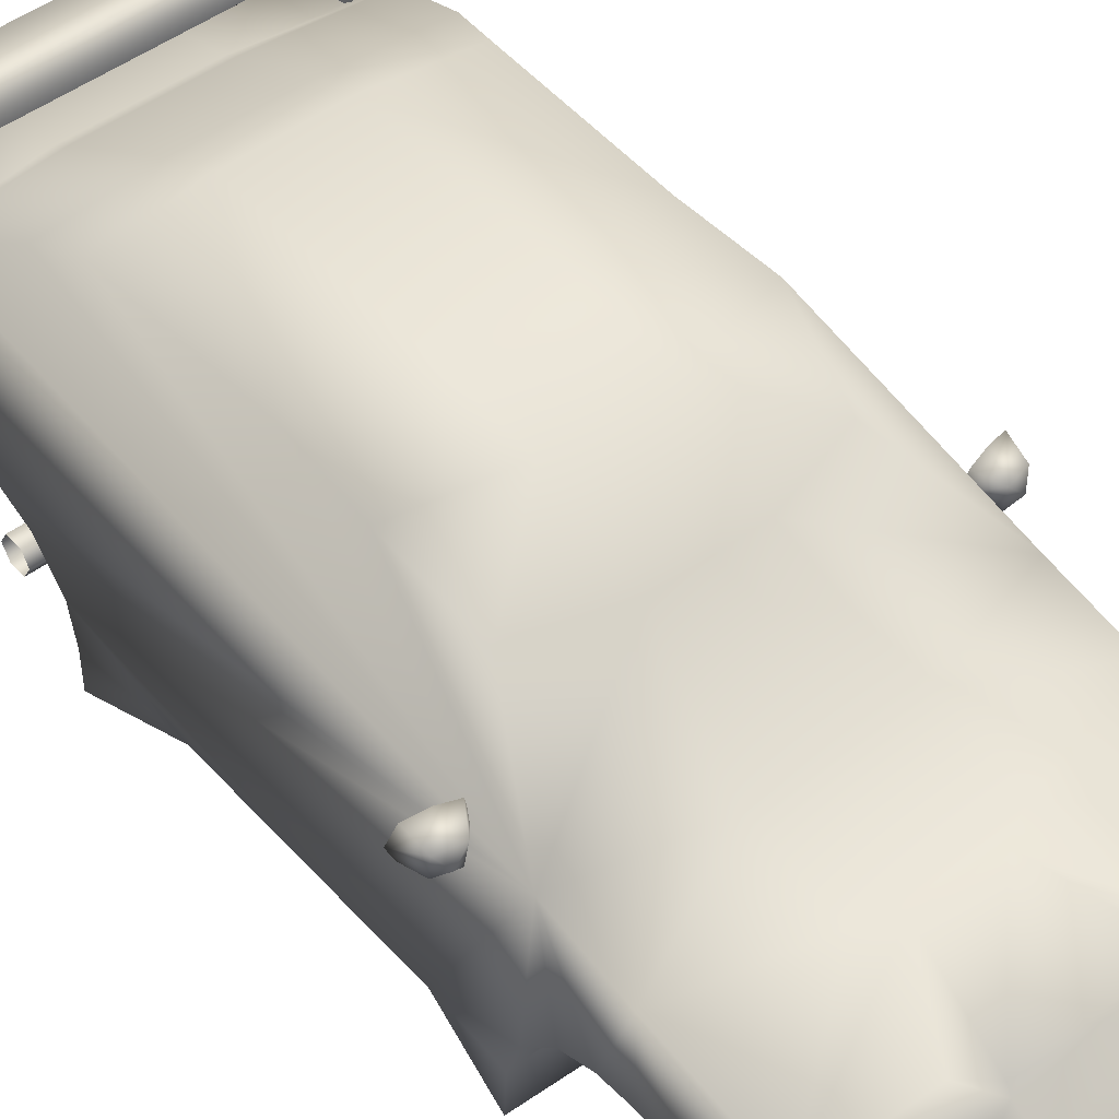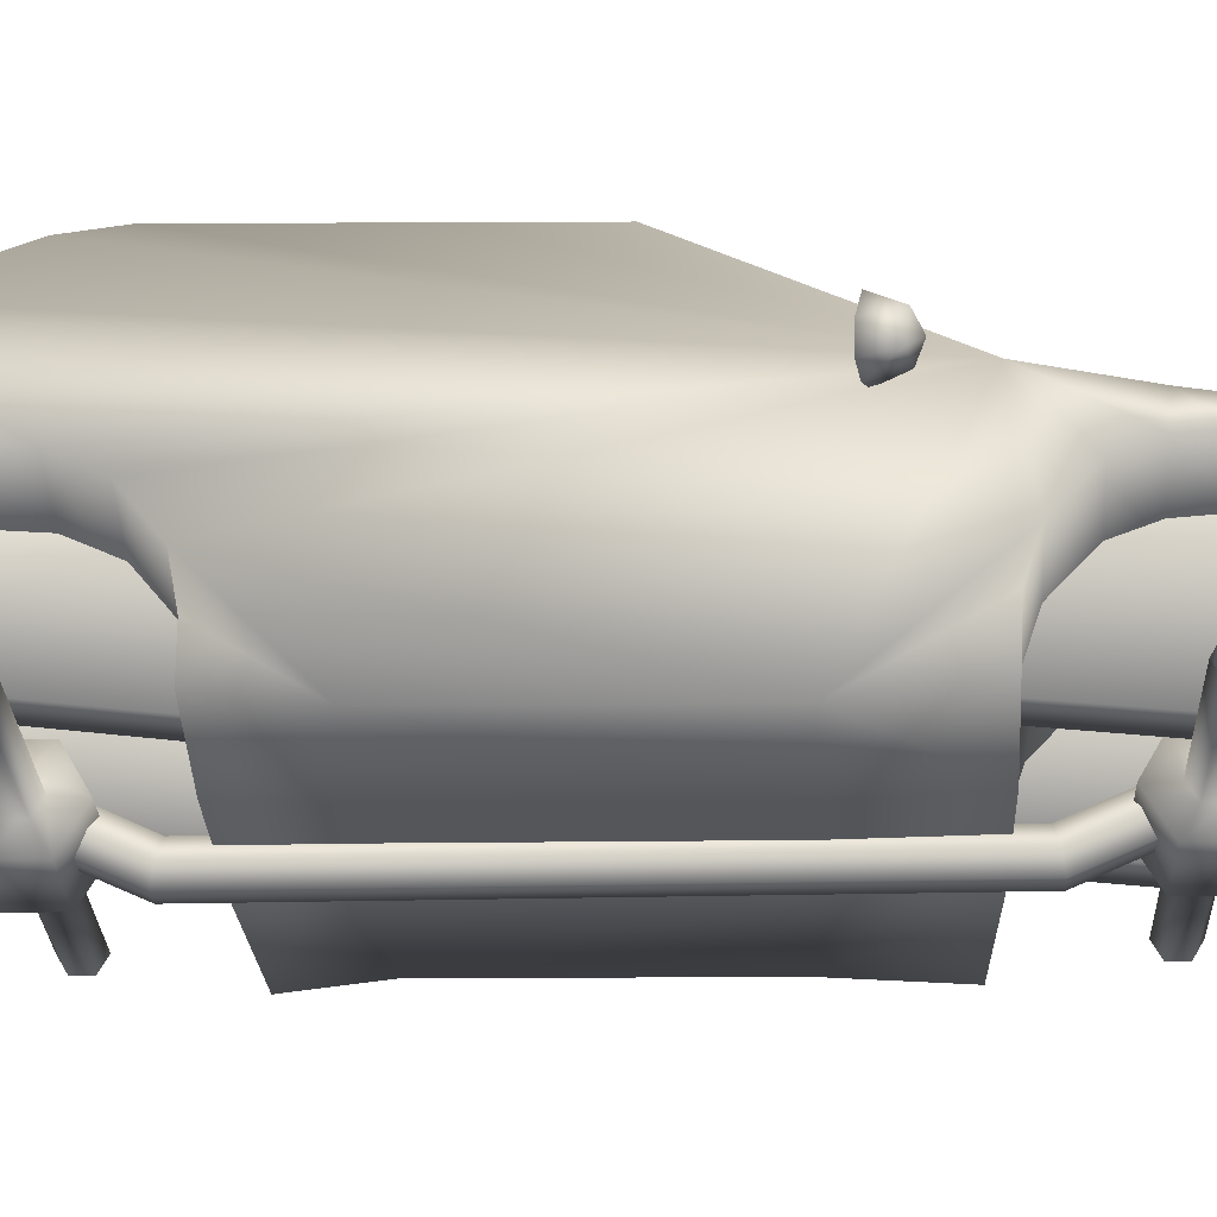
<metadata>
{"format":"obj","ext":"obj","renderer":"f3d","projection":"perspective","resolution":1024,"background":"white","views":[{"elev":48.1,"azim":140.0,"up":"+Z"},{"elev":-25.4,"azim":92.2,"up":"+Z"}]}
</metadata>
<code>
o seat_seat.0
v -73.73 36.68 44.1
v -77.03 33.84 48.42
v -69.3 35.71 48.56
v -78.01 25.71 51.19
v -71.48 27.44 52.54
v -64.89 28.85 51.15
v -69.77 34.52 39.94
v -63.39 28.44 44.94
v -65.94 26.99 38.22
v -76.84 32.9 40.49
v -72.1 25.26 36.17
v -77.68 24.12 37.73
v -80.56 24.27 44.47
v -72.17 30.19 44.32
v 73.8 119.5 -0.9905
v 73.8 122 -24.62
v 65.71 146.5 -21.24
v 65.71 146.5 -14.49
v 65.71 140.6 -6.053
v 60.83 -194.4 -8.584
v 73.8 -162.3 -17.02
v 65.71 -196.1 13.35
v 73.8 -157.2 2.384
v 65.71 -191.8 18.42
v 73.8 -90.59 -6.897
v 73.8 -90.59 -20.4
v 65.71 -64.43 -20.4
v 65.71 16.57 -21.24
v 73.8 50.32 -20.4
v 73.8 51.16 -4.365
v 73.8 -149.6 15.88
v 56.59 -185.9 49.65
v 65.71 -158.1 56.38
v 65.71 50.32 43.73
v 64.03 -152.2 60.6
v 73.8 -138.7 22.63
v 73.8 -126.9 26.01
v 55.48 -120.1 78.32
v 73.8 -115.9 25.17
v 51.96 -104.9 82.54
v 49.98 -44.18 82.54
v 73.8 -103.2 19.26
v 65.71 145.7 0.697
v 65.71 143 8.666
v 67.4 130 8.616
v 64.59 141 7.286
v 61.23 132.8 20.77
v 67.16 125.6 16.86
v 68.27 127.6 18.23
v 62.34 134.7 22.15
v 65.71 121.2 31.07
v 73.8 102.6 23.48
v 73.8 112.8 14.2
v 65.71 79 37.82
v 73.8 88.29 25.17
v 73.8 77.32 24.32
v 73.8 66.35 20.1
v 73.8 55.38 8.291
v 51.96 -13.81 80.85
v 46.33 14.8 67.18
v 73.8 -93.12 6.603
v 25.97 125.9 -24.62
v 23.13 159.2 -21.24
v 25.97 123.3 -0.9905
v 23.13 159.2 -14.49
v 23.13 153.1 -6.053
v 25.97 -166.4 -17.02
v 25.97 -161.2 2.384
v 21.42 -199.4 -8.584
v 23.13 -201.1 13.35
v 23.13 -196.8 18.42
v 25.97 -92.69 -20.4
v 23.13 -65.8 -20.4
v 25.97 -92.69 -6.897
v 25.97 52.19 -20.4
v 25.97 53.06 -4.365
v 23.13 17.49 -21.24
v 25.97 -153.4 15.88
v 19.94 -190.7 53.85
v 23.13 -162.1 56.38
v 25.97 -142.1 22.63
v 22.54 -156 60.6
v 25.97 -130 26.01
v 19.55 -123.1 78.32
v 25.97 -118.7 25.17
v 18.32 -107.4 84.8
v 17.63 -44.98 84.8
v 25.97 -105.7 19.26
v 25.97 -95.3 6.603
v 23.13 158.3 0.697
v 23.13 157.4 6.603
v 36.1 151.9 8.971
v 23.13 144.4 25.17
v 56.54 135 20.25
v 25.97 116.4 14.2
v 45.33 141.7 19.75
v 23.13 133.2 31.07
v 25.97 106 23.48
v 29.72 123.4 32.44
v 23.13 131.5 34.62
v 12.95 94.66 37.6
v 23.13 89.78 37.82
v 25.97 91.23 25.17
v 25.97 79.95 24.32
v 23.13 60.28 43.73
v 25.97 68.67 20.1
v 25.97 57.39 8.291
v 18.32 -5.654 83.11
v 16.35 23.76 67.18
v -73.41 -162.3 -17.02
v -65.32 -196.1 13.35
v -73.41 -157.2 2.384
v -60.44 -194.4 -8.584
v -65.32 -191.8 18.42
v -73.41 -90.59 -20.4
v -73.41 -90.59 -6.897
v -65.32 -64.43 -20.4
v -73.41 50.32 -20.4
v -65.32 16.57 -21.24
v -73.41 51.16 -4.365
v -73.41 -149.6 15.88
v -73.41 -138.7 22.63
v -65.32 -158.1 56.38
v -56.2 -185.9 49.65
v -73.41 -126.9 26.01
v -73.41 -115.9 25.17
v -63.64 -152.2 60.6
v -65.32 50.32 43.73
v -55.09 -120.1 78.32
v -51.57 -104.9 82.54
v -73.41 -103.2 19.26
v -73.41 -93.12 6.603
v -65.33 121.2 31.07
v -73.43 102.6 23.48
v -65.32 79 37.82
v -73.41 88.29 25.17
v -73.41 77.32 24.32
v -73.41 66.35 20.1
v -73.41 55.38 8.291
v -49.59 -44.18 82.54
v -51.57 -13.81 80.85
v -45.94 14.8 67.18
v -25.58 125.9 -24.62
v -73.43 122 -24.62
v -22.76 159.2 -21.24
v -65.33 146.5 -21.24
v -25.58 123.3 -0.9905
v -73.43 119.5 -0.9905
v -25.58 -166.4 -17.02
v -25.58 -161.2 2.384
v -21.03 -199.4 -8.584
v -22.74 -201.1 13.35
v -22.74 -196.8 18.42
v -25.58 -92.69 -20.4
v -22.74 -65.8 -20.4
v -25.58 -92.69 -6.897
v -25.58 52.19 -20.4
v -25.58 53.06 -4.365
v -22.74 17.49 -21.24
v -25.58 -153.4 15.88
v -19.55 -190.7 53.85
v -22.74 -162.1 56.38
v -25.58 -142.1 22.63
v -22.15 -156 60.6
v -25.58 -130 26.01
v -19.16 -123.1 78.32
v -25.58 -118.7 25.17
v -17.93 -107.4 84.8
v -17.24 -44.98 84.8
v -25.58 -105.7 19.26
v -25.58 -95.3 6.603
v -25.58 116.4 14.2
v -73.43 112.8 14.2
v -25.58 106 23.48
v -22.76 131.5 34.62
v -29.35 123.4 32.44
v -12.56 94.66 37.6
v -22.74 89.78 37.82
v -25.58 91.23 25.17
v -25.58 79.95 24.32
v -22.74 60.28 43.73
v -25.58 68.67 20.1
v -25.58 57.39 8.291
v -17.93 -5.654 83.11
v -15.96 23.76 67.18
v -22.76 133.2 31.07
v -22.76 144.4 25.17
v -22.76 157.4 6.603
v -22.76 158.3 0.697
v -22.76 153.1 -6.053
v -22.76 159.2 -14.49
v 68.51 131.9 9.995
v 38.56 145.6 17
v 34.98 150 7.591
v 37.44 143.7 15.62
v 44.22 139.8 18.37
v 57.66 136.9 21.63
v -65.35 146.5 -14.49
v -65.35 140.6 -6.053
v -65.35 145.7 0.697
v -65.35 143 8.666
v -64.23 141 7.286
v -67.04 130 8.616
v -60.87 132.8 20.77
v -66.8 125.6 16.86
v -61.98 134.7 22.15
v -67.91 127.6 18.23
v -35.74 151.9 8.971
v -56.18 135 20.25
v -44.97 141.7 19.75
v -68.15 131.9 9.995
v -38.2 145.6 17
v -34.62 150 7.591
v -37.08 143.7 15.62
v -43.86 139.8 18.37
v -57.29 136.9 21.63
v 69.19 35.71 48.56
v 76.92 33.84 48.42
v 73.61 36.68 44.1
v 71.37 27.44 52.54
v 77.9 25.71 51.19
v 64.78 28.85 51.15
v 69.65 34.52 39.94
v 63.28 28.44 44.94
v 65.83 26.99 38.22
v 76.72 32.9 40.49
v 71.98 25.26 36.17
v 77.56 24.12 37.73
v 80.45 24.27 44.47
v 72.06 30.19 44.32
v 42.29 -157.2 73.42
v 53.1 -182.3 72.53
v 51.23 -157.2 70.4
v 42.22 -182.2 74.94
v 48.45 -182.2 68.79
v 42.13 -182.2 71.58
v 57.88 -182.3 57.75
v 55.42 -157.2 59.04
v 52.69 -182.2 60.47
v 53.04 -182.3 49.46
v 50.51 -157.2 49.32
v 47.7 -182.2 49.33
v -42.28 -157.2 73.42
v -51.23 -157.2 70.4
v -53.1 -182.3 72.53
v -42.22 -182.2 74.94
v -48.45 -182.2 68.79
v -42.12 -182.2 71.58
v -55.42 -157.2 59.04
v -57.88 -182.3 57.75
v -52.68 -182.2 60.47
v -50.5 -157.2 49.32
v -53.04 -182.3 49.46
v -47.69 -182.2 49.33
v -41.27 -165.7 -2.007
v -41.27 -86.06 -11.61
v -29.31 -86.06 -11.61
v -29.31 -165.7 -2.007
v -29.31 -95.15 27.02
v -29.31 -150.1 27.02
v -41.27 -150.1 27.02
v -41.27 -95.15 27.02
v 29.3 46.26 -9.266
v 29.3 134.6 -18.51
v 41.26 134.6 -18.51
v 41.26 46.26 -9.266
v 41.26 116.5 26.72
v 41.26 64.09 30.34
v 29.3 64.09 30.34
v 29.3 116.5 26.72
v -41.27 46.26 -9.266
v -41.27 134.6 -18.51
v -29.31 134.6 -18.51
v -29.31 46.26 -9.266
v -29.31 116.5 26.72
v -29.31 64.09 30.34
v -41.27 64.09 30.34
v -41.27 116.5 26.72
v 29.3 -165.7 -2.007
v 29.3 -86.06 -11.61
v 41.26 -86.06 -11.61
v 41.26 -165.7 -2.007
v 41.26 -95.15 27.02
v 41.26 -150.1 27.02
v 29.3 -150.1 27.02
v 29.3 -95.15 27.02
v -36.5 -197.9 -13.44
v -40.26 -197.9 -9.684
v -41.82 -197.9 -13.44
v -36.5 -197.9 -8.127
v -32.75 -197.9 -9.684
v -31.19 -197.9 -13.44
v -32.75 -197.9 -17.2
v -36.5 -197.9 -18.76
v -40.26 -197.9 -17.2
v -40.26 -166.3 -6.466
v -41.82 -166.3 -10.22
v -36.5 -166.3 -4.91
v -32.75 -166.3 -6.466
v -31.19 -166.3 -10.22
v -32.75 -166.3 -13.98
v -36.5 -166.3 -15.54
v -40.26 -166.3 -13.98
v 65.6 82.37 -14.17
v 14.56 85.07 -9.493
v 14.56 82.37 -14.17
v 65.6 85.07 -9.493
v 14.56 90.47 -9.493
v 65.6 90.47 -9.493
v 14.56 93.17 -14.17
v 65.6 93.17 -14.17
v 14.56 90.47 -18.85
v 65.6 90.47 -18.85
v 14.56 85.07 -18.85
v 65.6 85.07 -18.85
v 12.94 80.99 -2.43
v 12.94 74.21 -14.17
v 12.94 94.55 -2.43
v 12.94 101.3 -14.17
v 12.94 94.55 -25.91
v 12.94 80.99 -25.91
v -13.14 80.99 -2.43
v -13.14 74.21 -14.17
v -13.14 94.55 -2.43
v -13.14 101.3 -14.17
v -13.14 94.55 -25.91
v -13.14 80.99 -25.91
v -14.75 85.07 -9.493
v -14.75 82.37 -14.17
v -14.75 90.47 -9.493
v -14.75 93.17 -14.17
v -14.75 90.47 -18.85
v -14.75 85.07 -18.85
v -65.8 85.07 -9.493
v -65.8 82.37 -14.17
v -65.8 90.47 -9.493
v -65.8 93.17 -14.17
v -65.8 90.47 -18.85
v -65.8 85.07 -18.85
v -6.378 -127.4 -11.55
v -3.22 -101.8 -17.78
v -6.378 -102.9 -23.14
v -3.22 -125.2 -6.549
v 3.098 -101.8 -17.78
v 3.098 -125.2 -6.549
v 6.257 -102.9 -23.14
v 6.257 -127.4 -11.55
v 3.098 -104 -28.5
v 3.098 -129.6 -16.55
v -3.22 -104 -28.5
v -3.22 -129.6 -16.55
v -3.22 59.38 -17.79
v -6.378 60.52 -23.14
v 3.098 59.38 -17.79
v 6.257 60.52 -23.14
v 3.098 61.66 -28.49
v -3.22 61.66 -28.49
v -3.22 83.62 -6.882
v -6.378 86.48 -11.55
v 3.098 83.62 -6.882
v 6.257 86.48 -11.55
v 3.098 89.34 -16.21
v -3.22 89.34 -16.21
v 65.6 -132.6 -14.17
v 14.56 -129.9 -9.493
v 14.56 -132.6 -14.17
v 65.6 -129.9 -9.493
v 14.56 -124.5 -9.493
v 65.6 -124.5 -9.493
v 14.56 -121.8 -14.17
v 65.6 -121.8 -14.17
v 14.56 -124.5 -18.85
v 65.6 -124.5 -18.85
v 14.56 -129.9 -18.85
v 65.6 -129.9 -18.85
v 12.94 -134 -2.43
v 12.94 -140.8 -14.17
v 12.94 -120.4 -2.43
v 12.94 -113.7 -14.17
v 12.94 -120.4 -25.91
v 12.94 -134 -25.91
v -13.14 -134 -2.43
v -13.14 -140.8 -14.17
v -13.14 -120.4 -2.43
v -13.14 -113.7 -14.17
v -13.14 -120.4 -25.91
v -13.14 -134 -25.91
v -14.75 -129.9 -9.493
v -14.75 -132.6 -14.17
v -14.75 -124.5 -9.493
v -14.75 -121.8 -14.17
v -14.75 -124.5 -18.85
v -14.75 -129.9 -18.85
v -65.8 -129.9 -9.493
v -65.8 -132.6 -14.17
v -65.8 -124.5 -9.493
v -65.8 -121.8 -14.17
v -65.8 -124.5 -18.85
v -65.8 -129.9 -18.85
f 1 2 3
f 2 4 5
f 2 5 3
f 3 5 6
f 1 3 7
f 3 6 8
f 3 8 7
f 7 8 9
f 1 7 10
f 7 9 11
f 7 11 10
f 10 11 12
f 1 10 2
f 10 12 13
f 10 13 2
f 2 13 4
f 5 4 14
f 6 5 14
f 8 6 14
f 9 8 14
f 11 9 14
f 12 11 14
f 13 12 14
f 4 13 14
f 15 16 17
f 15 17 18
f 15 18 19
f 20 21 22
f 22 21 23
f 24 22 23
f 25 26 27
f 28 29 30
f 24 23 31
f 32 24 33
f 33 34 35
f 24 31 36
f 33 36 37
f 24 36 33
f 38 35 34
f 33 39 34
f 40 38 34
f 41 40 34
f 37 39 33
f 39 42 34
f 15 19 43
f 15 43 44
f 45 46 47
f 48 45 47
f 49 50 51
f 52 53 51
f 52 51 54
f 55 52 54
f 56 55 54
f 56 54 34
f 57 56 34
f 58 57 34
f 59 41 34
f 60 59 34
f 34 42 61
f 58 28 30
f 61 27 28
f 34 61 28
f 58 34 28
f 25 27 61
f 16 62 63
f 63 17 16
f 15 64 62
f 16 15 62
f 17 63 65
f 65 18 17
f 18 65 66
f 66 19 18
f 21 67 68
f 68 23 21
f 20 69 67
f 67 21 20
f 22 70 69
f 69 20 22
f 24 71 70
f 70 22 24
f 26 72 73
f 73 27 26
f 25 74 72
f 72 26 25
f 29 75 76
f 76 30 29
f 28 77 75
f 75 29 28
f 23 68 78
f 78 31 23
f 32 79 71
f 71 24 32
f 33 80 79
f 79 32 33
f 31 78 81
f 81 36 31
f 35 82 80
f 80 33 35
f 36 81 83
f 83 37 36
f 38 84 82
f 82 35 38
f 37 83 85
f 85 39 37
f 40 86 84
f 84 38 40
f 41 87 86
f 86 40 41
f 39 85 88
f 88 42 39
f 42 88 89
f 89 61 42
f 19 66 90
f 90 43 19
f 43 90 91
f 91 44 43
f 92 91 93
f 94 47 46
f 53 95 64
f 64 15 53
f 96 93 97
f 97 51 50
f 52 98 95
f 95 53 52
f 99 100 101
f 102 54 51
f 55 103 98
f 98 52 55
f 56 104 103
f 103 55 56
f 54 102 105
f 105 34 54
f 57 106 104
f 104 56 57
f 58 107 106
f 106 57 58
f 59 108 87
f 87 41 59
f 60 109 108
f 108 59 60
f 34 105 109
f 109 60 34
f 30 76 107
f 107 58 30
f 27 73 77
f 77 28 27
f 61 89 74
f 74 25 61
f 110 111 112
f 113 111 110
f 111 114 112
f 115 116 117
f 118 119 120
f 112 114 121
f 114 122 121
f 123 114 124
f 123 122 114
f 123 125 122
f 123 126 125
f 127 128 123
f 123 128 126
f 129 128 127
f 130 128 129
f 126 128 131
f 131 128 132
f 133 134 135
f 134 136 135
f 136 137 135
f 135 137 128
f 137 138 128
f 138 139 128
f 140 128 130
f 141 128 140
f 142 128 141
f 139 119 128
f 117 132 119
f 120 119 139
f 119 132 128
f 117 116 132
f 143 144 145
f 146 145 144
f 147 148 143
f 144 143 148
f 149 110 150
f 112 150 110
f 151 113 149
f 110 149 113
f 152 111 151
f 113 151 111
f 153 114 152
f 111 152 114
f 154 115 155
f 117 155 115
f 156 116 154
f 115 154 116
f 157 118 158
f 120 158 118
f 159 119 157
f 118 157 119
f 150 112 160
f 121 160 112
f 161 124 153
f 114 153 124
f 162 123 161
f 124 161 123
f 160 121 163
f 122 163 121
f 164 127 162
f 123 162 127
f 163 122 165
f 125 165 122
f 166 129 164
f 127 164 129
f 165 125 167
f 126 167 125
f 168 130 166
f 129 166 130
f 169 140 168
f 130 168 140
f 167 126 170
f 131 170 126
f 170 131 171
f 132 171 131
f 172 173 147
f 148 147 173
f 174 134 172
f 173 172 134
f 175 176 177
f 135 178 133
f 179 136 174
f 134 174 136
f 180 137 179
f 136 179 137
f 178 135 181
f 128 181 135
f 182 138 180
f 137 180 138
f 183 139 182
f 138 182 139
f 184 141 169
f 140 169 141
f 185 142 184
f 141 184 142
f 181 128 185
f 142 185 128
f 158 120 183
f 139 183 120
f 155 117 159
f 119 159 117
f 171 132 156
f 116 156 132
f 109 105 185
f 105 181 185
f 105 102 181
f 102 178 181
f 101 100 177
f 100 175 177
f 97 93 186
f 93 187 186
f 93 91 187
f 91 188 187
f 91 90 188
f 90 189 188
f 90 66 189
f 66 190 189
f 66 65 190
f 65 191 190
f 65 63 191
f 63 145 191
f 108 109 184
f 109 185 184
f 87 108 169
f 108 184 169
f 86 87 168
f 87 169 168
f 166 84 168
f 84 86 168
f 164 82 166
f 82 84 166
f 80 82 164
f 164 162 80
f 79 80 162
f 162 161 79
f 161 153 79
f 153 71 79
f 153 152 71
f 152 70 71
f 152 151 70
f 151 69 70
f 143 145 62
f 62 145 63
f 147 143 64
f 143 62 64
f 172 147 95
f 147 64 95
f 174 172 98
f 172 95 98
f 179 174 103
f 174 98 103
f 180 179 104
f 179 103 104
f 182 180 106
f 180 104 106
f 107 183 106
f 183 182 106
f 76 158 107
f 158 183 107
f 75 157 76
f 157 158 76
f 77 159 75
f 159 157 75
f 73 155 77
f 155 159 77
f 154 155 72
f 155 73 72
f 156 154 74
f 154 72 74
f 171 156 89
f 156 74 89
f 170 171 88
f 171 89 88
f 85 167 88
f 167 170 88
f 83 165 85
f 165 167 85
f 81 163 165
f 81 165 83
f 78 160 81
f 160 163 81
f 68 150 78
f 150 160 78
f 67 149 68
f 149 150 68
f 69 151 67
f 67 151 149
f 53 15 49
f 53 49 51
f 15 44 192
f 15 192 49
f 44 91 92
f 193 92 93
f 46 194 195
f 46 195 196
f 50 197 97
f 93 96 193
f 97 197 96
f 196 94 46
f 144 148 146
f 146 148 198
f 198 148 199
f 199 148 200
f 200 148 201
f 202 203 204
f 203 205 204
f 206 207 133
f 173 134 133
f 145 146 191
f 198 191 146
f 191 198 190
f 199 190 198
f 190 199 189
f 200 189 199
f 189 200 188
f 201 188 200
f 188 208 187
f 204 209 202
f 187 210 186
f 133 186 206
f 148 173 207
f 207 173 133
f 201 148 211
f 211 148 207
f 188 201 208
f 208 212 187
f 213 202 214
f 214 202 215
f 216 206 186
f 210 187 212
f 216 186 210
f 209 215 202
f 45 192 44
f 44 46 45
f 48 49 192
f 192 45 48
f 47 50 49
f 49 48 47
f 94 197 50
f 50 47 94
f 46 44 92
f 92 194 46
f 194 92 193
f 193 195 194
f 195 193 96
f 96 196 195
f 196 96 197
f 197 94 196
f 202 201 211
f 211 203 202
f 205 207 206
f 206 204 205
f 203 211 207
f 207 205 203
f 204 206 216
f 216 209 204
f 213 208 201
f 201 202 213
f 214 212 208
f 208 213 214
f 215 210 212
f 212 214 215
f 209 216 210
f 210 215 209
f 99 51 97
f 97 100 99
f 101 102 51
f 51 99 101
f 176 133 178
f 178 177 176
f 175 186 176
f 133 176 186
f 177 178 102
f 102 101 177
f 100 97 186
f 186 175 100
f 217 218 219
f 220 221 218
f 217 220 218
f 220 217 222
f 223 217 219
f 222 217 224
f 224 217 223
f 225 224 223
f 226 223 219
f 227 225 223
f 226 227 223
f 228 227 226
f 218 226 219
f 229 228 226
f 218 229 226
f 221 229 218
f 230 221 220
f 230 220 222
f 230 222 224
f 230 224 225
f 230 225 227
f 230 227 228
f 230 228 229
f 230 229 221
f 231 232 233
f 231 234 232
f 234 235 232
f 234 236 235
f 236 233 235
f 236 231 233
f 233 237 238
f 233 232 237
f 232 239 237
f 232 235 239
f 235 238 239
f 235 233 238
f 238 240 241
f 238 237 240
f 237 242 240
f 237 239 242
f 239 241 242
f 239 238 241
f 243 244 245
f 243 245 246
f 246 245 247
f 246 247 248
f 248 247 244
f 248 244 243
f 244 249 250
f 244 250 245
f 245 250 251
f 245 251 247
f 247 251 249
f 247 249 244
f 249 252 253
f 249 253 250
f 250 253 254
f 250 254 251
f 251 254 252
f 251 252 249
f 231 246 234
f 246 231 243
f 246 248 234
f 234 248 236
f 243 231 236
f 248 243 236
f 255 256 257
f 258 255 257
f 258 257 259
f 259 260 258
f 256 255 261
f 261 262 256
f 263 264 265
f 266 263 265
f 266 265 267
f 267 268 266
f 264 263 269
f 269 270 264
f 271 272 273
f 274 271 273
f 274 273 275
f 275 276 274
f 272 271 277
f 277 278 272
f 279 280 281
f 282 279 281
f 282 281 283
f 283 284 282
f 280 279 285
f 285 286 280
f 287 288 289
f 287 290 288
f 287 291 290
f 287 292 291
f 287 293 292
f 287 294 293
f 287 295 294
f 287 289 295
f 289 296 297
f 289 288 296
f 288 298 296
f 288 290 298
f 290 299 298
f 290 291 299
f 291 300 299
f 291 292 300
f 292 301 300
f 292 293 301
f 293 302 301
f 293 294 302
f 294 303 302
f 294 295 303
f 295 297 303
f 295 289 297
f 304 305 306
f 304 307 305
f 307 308 305
f 307 309 308
f 309 310 308
f 309 311 310
f 311 312 310
f 311 313 312
f 313 314 312
f 313 315 314
f 315 306 314
f 315 304 306
f 306 316 317
f 306 305 316
f 305 318 316
f 305 308 318
f 308 319 318
f 308 310 319
f 310 320 319
f 310 312 320
f 312 321 320
f 312 314 321
f 314 317 321
f 314 306 317
f 317 322 323
f 317 316 322
f 316 324 322
f 316 318 324
f 318 325 324
f 318 319 325
f 319 326 325
f 319 320 326
f 320 327 326
f 320 321 327
f 321 323 327
f 321 317 323
f 323 328 329
f 323 322 328
f 322 330 328
f 322 324 330
f 324 331 330
f 324 325 331
f 325 332 331
f 325 326 332
f 326 333 332
f 326 327 333
f 327 329 333
f 327 323 329
f 329 334 335
f 329 328 334
f 328 336 334
f 328 330 336
f 330 337 336
f 330 331 337
f 331 338 337
f 331 332 338
f 332 339 338
f 332 333 339
f 333 335 339
f 333 329 335
f 340 341 342
f 340 343 341
f 343 344 341
f 343 345 344
f 345 346 344
f 345 347 346
f 347 348 346
f 347 349 348
f 349 350 348
f 349 351 350
f 351 342 350
f 351 340 342
f 342 352 353
f 342 341 352
f 341 354 352
f 341 344 354
f 344 355 354
f 344 346 355
f 346 356 355
f 346 348 356
f 348 357 356
f 348 350 357
f 350 353 357
f 350 342 353
f 353 358 359
f 353 352 358
f 352 360 358
f 352 354 360
f 354 361 360
f 354 355 361
f 355 362 361
f 355 356 362
f 356 363 362
f 356 357 363
f 357 359 363
f 357 353 359
f 364 365 366
f 364 367 365
f 367 368 365
f 367 369 368
f 369 370 368
f 369 371 370
f 371 372 370
f 371 373 372
f 373 374 372
f 373 375 374
f 375 366 374
f 375 364 366
f 366 376 377
f 366 365 376
f 365 378 376
f 365 368 378
f 368 379 378
f 368 370 379
f 370 380 379
f 370 372 380
f 372 381 380
f 372 374 381
f 374 377 381
f 374 366 377
f 377 382 383
f 377 376 382
f 376 384 382
f 376 378 384
f 378 385 384
f 378 379 385
f 379 386 385
f 379 380 386
f 380 387 386
f 380 381 387
f 381 383 387
f 381 377 383
f 383 388 389
f 383 382 388
f 382 390 388
f 382 384 390
f 384 391 390
f 384 385 391
f 385 392 391
f 385 386 392
f 386 393 392
f 386 387 393
f 387 389 393
f 387 383 389
f 389 394 395
f 389 388 394
f 388 396 394
f 388 390 396
f 390 397 396
f 390 391 397
f 391 398 397
f 391 392 398
f 392 399 398
f 392 393 399
f 393 395 399
f 393 389 395

</code>
